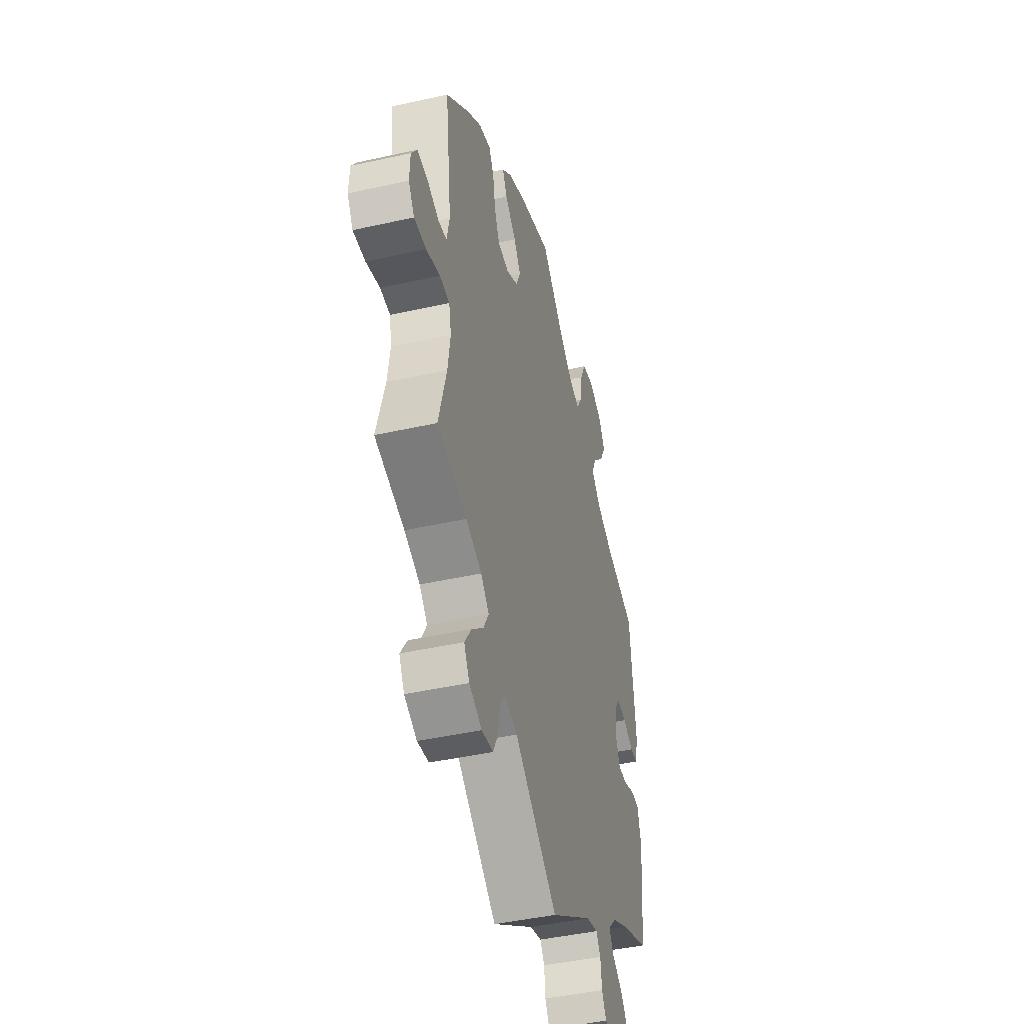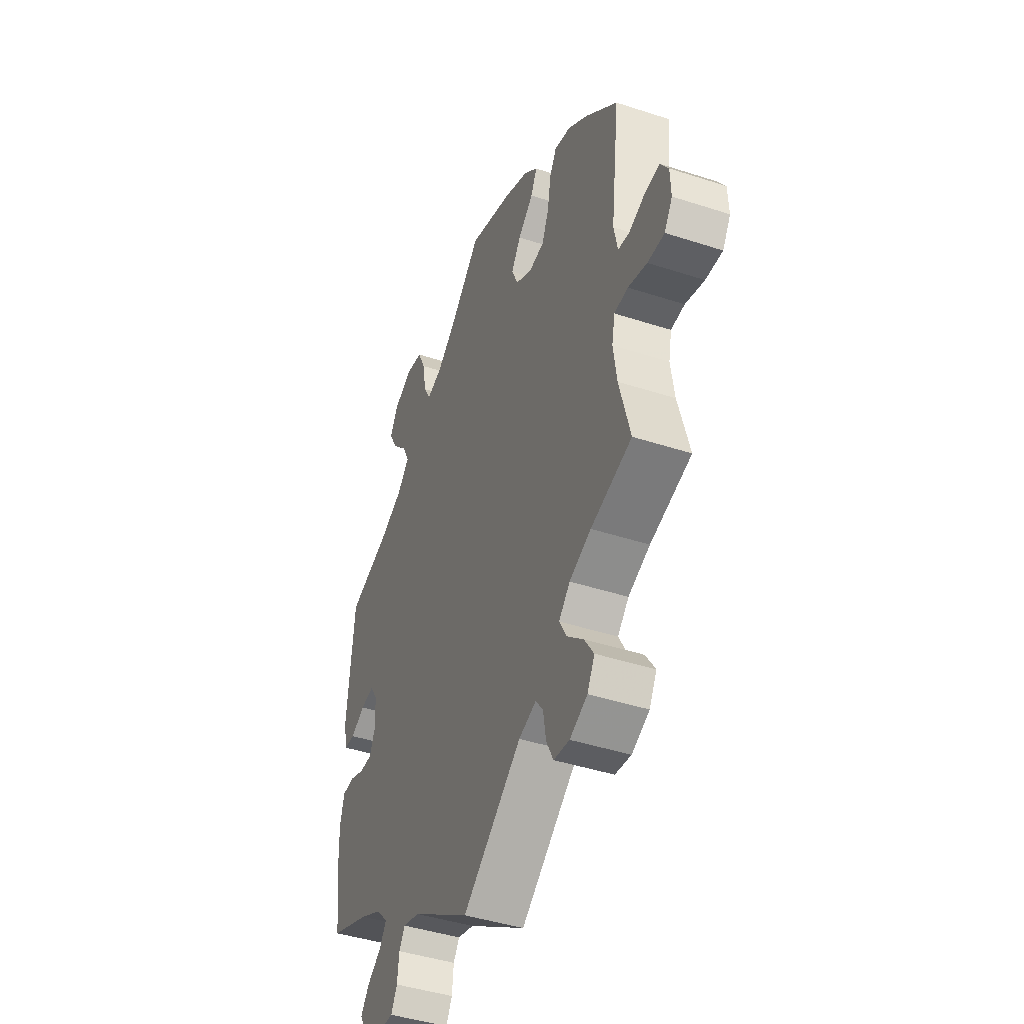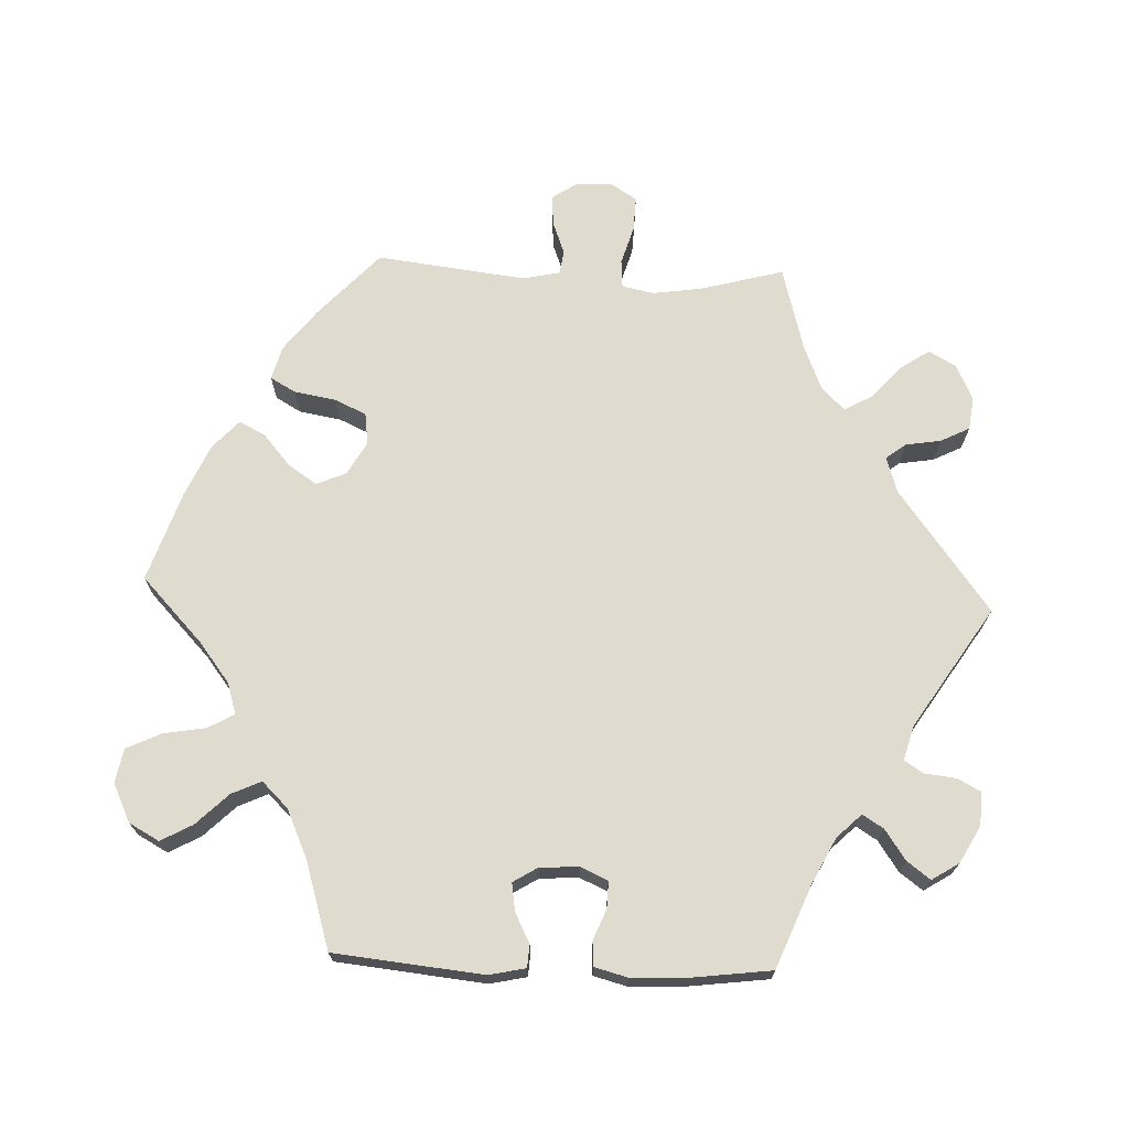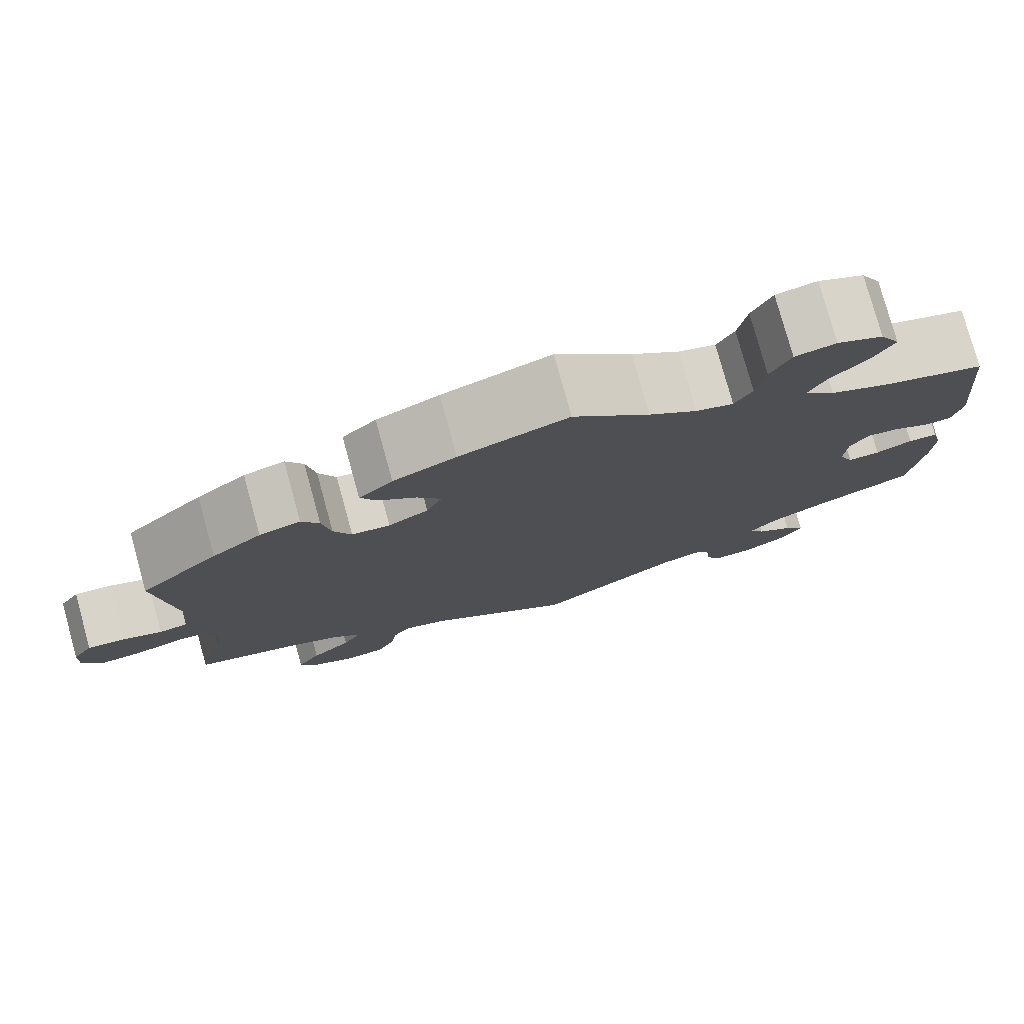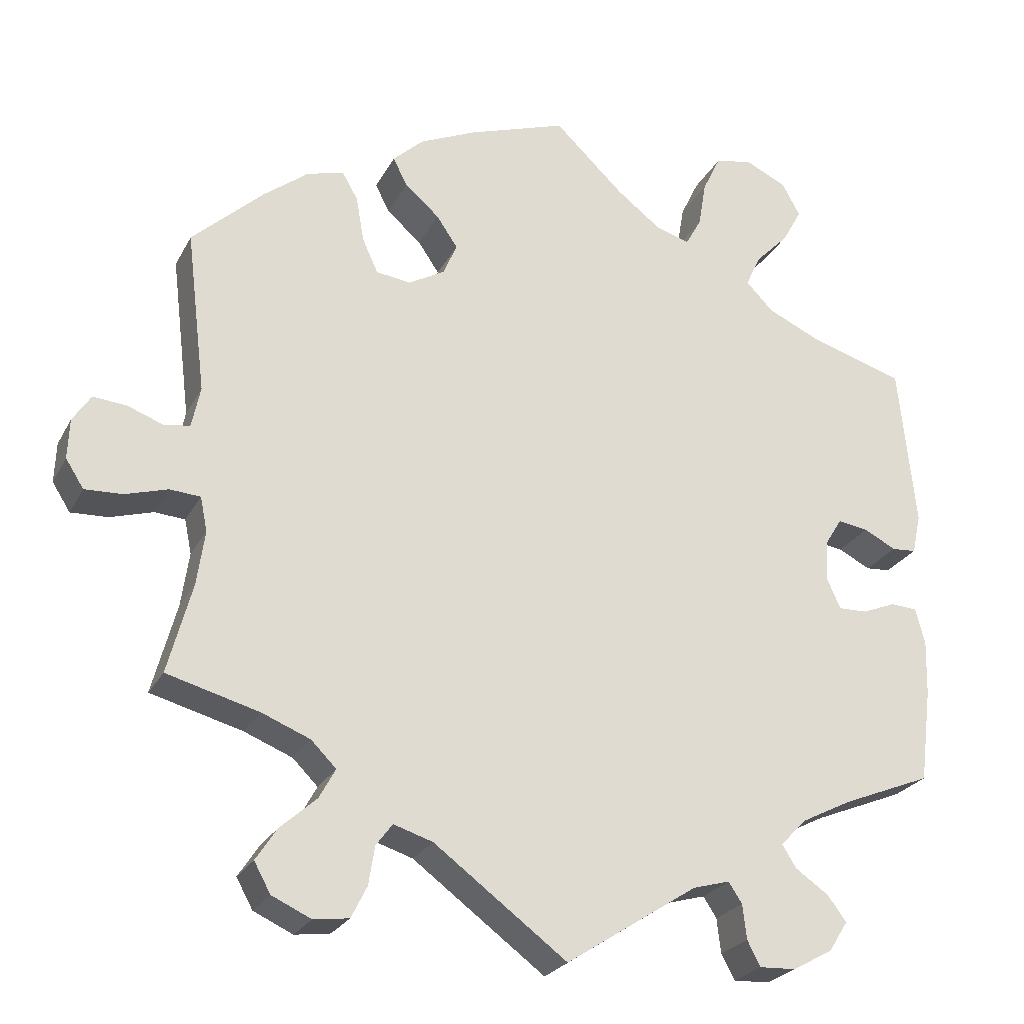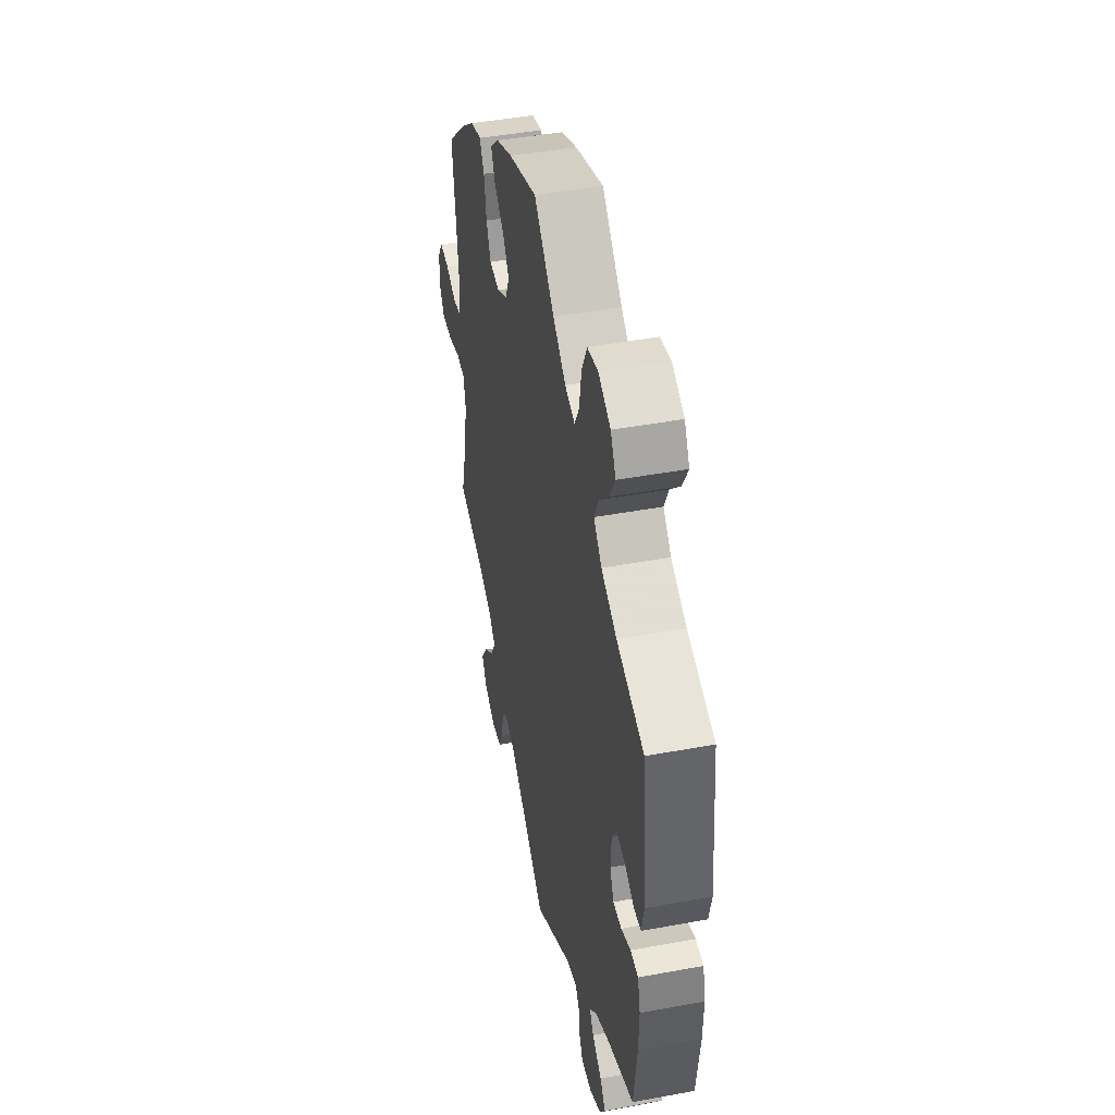
<metadata>
{"format":"obj","ext":"obj","renderer":"f3d","projection":"perspective","resolution":1024,"background":"white","views":[{"elev":-44.1,"azim":-75.3,"up":"+Z"},{"elev":-43.4,"azim":-111.1,"up":"+Z"},{"elev":70.5,"azim":92.3,"up":"+Y"},{"elev":78.1,"azim":-15.4,"up":"+Z"},{"elev":-24.7,"azim":-22.1,"up":"+Z"},{"elev":44.9,"azim":77.9,"up":"+Z"}]}
</metadata>
<code>
v 0.386 0.07 -0.335
v 0.323 0.07 -0.367
v 0.29 0.07 -0.401
v 0.308 0.07 -0.43
v 0.35 0.07 -0.459
v 0.374 0.07 -0.491
v 0.35 0.07 -0.529
v 0.299 0.07 -0.557
v 0.253 0.07 -0.559
v 0.236 0.07 -0.527
v 0.231 0.07 -0.483
v 0.214 0.07 -0.457
v 0.167 0.07 -0.47
v 0 0.07 -0.578
v -0.169 0.07 -0.452
v -0.219 0.07 -0.436
v -0.24 0.07 -0.464
v -0.248 0.07 -0.513
v -0.268 0.07 -0.553
v -0.313 0.07 -0.559
v -0.363 0.07 -0.536
v -0.384 0.07 -0.498
v -0.357 0.07 -0.457
v -0.311 0.07 -0.416
v -0.29 0.07 -0.378
v -0.322 0.07 -0.346
v -0.384 0.07 -0.321
v -0.501 0.07 -0.289
v -0.47 0.07 -0.174
v -0.46 0.07 -0.105
v -0.469 0.07 -0.061
v -0.508 0.07 -0.058
v -0.562 0.07 -0.074
v -0.61 0.07 -0.076
v -0.633 0.07 -0.04
v -0.631 0.07 0.011
v -0.608 0.07 0.046
v -0.565 0.07 0.042
v -0.52 0.07 0.025
v -0.487 0.07 0.03
v -0.476 0.07 0.082
v -0.501 0.07 0.289
v -0.41 0.07 0.373
v -0.353 0.07 0.417
v -0.306 0.07 0.43
v -0.286 0.07 0.395
v -0.276 0.07 0.337
v -0.256 0.07 0.293
v -0.212 0.07 0.287
v -0.166 0.07 0.313
v -0.148 0.07 0.354
v -0.175 0.07 0.394
v -0.219 0.07 0.432
v -0.237 0.07 0.468
v -0.198 0.07 0.504
v -0.126 0.07 0.536
v -0.001 0.07 0.578
v 0.088 0.07 0.493
v 0.144 0.07 0.45
v 0.187 0.07 0.437
v 0.207 0.07 0.473
v 0.217 0.07 0.532
v 0.24 0.07 0.58
v 0.287 0.07 0.589
v 0.34 0.07 0.564
v 0.363 0.07 0.522
v 0.339 0.07 0.478
v 0.296 0.07 0.434
v 0.277 0.07 0.393
v 0.312 0.07 0.357
v 0.38 0.07 0.326
v 0.5 0.07 0.289
v 0.521 0.07 0.082
v 0.51 0.07 0.031
v 0.479 0.07 0.029
v 0.438 0.07 0.05
v 0.399 0.07 0.056
v 0.378 0.07 0.022
v 0.375 0.07 -0.032
v 0.392 0.07 -0.07
v 0.429 0.07 -0.069
v 0.471 0.07 -0.052
v 0.505 0.07 -0.054
v 0.517 0.07 -0.1
v 0.515 0.07 -0.17
v 0.5 0.07 -0.289
v 0.386 0 -0.335
v 0.323 0 -0.367
v 0.29 0 -0.401
v 0.308 0 -0.43
v 0.35 0 -0.459
v 0.374 0 -0.491
v 0.35 0 -0.529
v 0.299 0 -0.557
v 0.253 0 -0.559
v 0.236 0 -0.527
v 0.231 0 -0.483
v 0.214 0 -0.457
v 0.167 0 -0.47
v 0 0 -0.578
v -0.169 0 -0.452
v -0.219 0 -0.436
v -0.24 0 -0.464
v -0.248 0 -0.513
v -0.268 0 -0.553
v -0.313 0 -0.559
v -0.363 0 -0.536
v -0.384 0 -0.498
v -0.357 0 -0.457
v -0.311 0 -0.416
v -0.29 0 -0.378
v -0.322 0 -0.346
v -0.384 0 -0.321
v -0.501 0 -0.289
v -0.47 0 -0.174
v -0.46 0 -0.105
v -0.469 0 -0.061
v -0.508 0 -0.058
v -0.562 0 -0.074
v -0.61 0 -0.076
v -0.633 0 -0.04
v -0.631 0 0.011
v -0.608 0 0.046
v -0.565 0 0.042
v -0.52 0 0.025
v -0.487 0 0.03
v -0.476 0 0.082
v -0.501 0 0.289
v -0.41 0 0.373
v -0.353 0 0.417
v -0.306 0 0.43
v -0.286 0 0.395
v -0.276 0 0.337
v -0.256 0 0.293
v -0.212 0 0.287
v -0.166 0 0.313
v -0.148 0 0.354
v -0.175 0 0.394
v -0.219 0 0.432
v -0.237 0 0.468
v -0.198 0 0.504
v -0.126 0 0.536
v -0.001 0 0.578
v 0.088 0 0.493
v 0.144 0 0.45
v 0.187 0 0.437
v 0.207 0 0.473
v 0.217 0 0.532
v 0.24 0 0.58
v 0.287 0 0.589
v 0.34 0 0.564
v 0.363 0 0.522
v 0.339 0 0.478
v 0.296 0 0.434
v 0.277 0 0.393
v 0.312 0 0.357
v 0.38 0 0.326
v 0.5 0 0.289
v 0.521 0 0.082
v 0.51 0 0.031
v 0.479 0 0.029
v 0.438 0 0.05
v 0.399 0 0.056
v 0.378 0 0.022
v 0.375 0 -0.032
v 0.392 0 -0.07
v 0.429 0 -0.069
v 0.471 0 -0.052
v 0.505 0 -0.054
v 0.517 0 -0.1
v 0.515 0 -0.17
v 0.5 0 -0.289
f 85 86 1
f 84 85 1 2
f 81 82 83 84
f 80 81 84 2
f 79 80 2 3
f 78 79 3
f 73 74 75 76
f 71 72 73 76
f 70 71 76 77
f 69 70 77 78
f 65 66 67 68
f 65 68 69
f 64 65 69
f 61 62 63 64
f 60 61 64 69
f 59 60 69 78
f 55 56 57 58
f 52 53 54 55
f 51 52 55 58
f 50 51 58 59
f 44 45 46 47
f 44 47 48
f 41 42 43 44
f 40 41 44 48
f 36 37 38 39
f 34 35 36 39
f 32 33 34 39
f 31 32 39 40
f 30 31 40 48
f 27 28 29
f 26 27 29 30
f 25 26 30 48
f 21 22 23 24
f 21 24 25
f 20 21 25
f 17 18 19 20
f 16 17 20 25
f 15 16 25 48
f 13 14 15 48
f 8 9 10 11
f 8 11 12
f 7 8 12
f 4 5 6 7
f 3 4 7 12
f 49 50 59 78
f 13 48 49 78
f 3 12 13 78
f 87 172 171
f 88 87 171 170
f 170 169 168 167
f 88 170 167 166
f 89 88 166 165
f 89 165 164
f 162 161 160 159
f 162 159 158 157
f 163 162 157 156
f 164 163 156 155
f 154 153 152 151
f 155 154 151
f 155 151 150
f 150 149 148 147
f 155 150 147 146
f 164 155 146 145
f 144 143 142 141
f 141 140 139 138
f 144 141 138 137
f 145 144 137 136
f 133 132 131 130
f 134 133 130
f 130 129 128 127
f 134 130 127 126
f 125 124 123 122
f 125 122 121 120
f 125 120 119 118
f 126 125 118 117
f 134 126 117 116
f 115 114 113
f 116 115 113 112
f 134 116 112 111
f 110 109 108 107
f 111 110 107
f 111 107 106
f 106 105 104 103
f 111 106 103 102
f 134 111 102 101
f 134 101 100 99
f 97 96 95 94
f 98 97 94
f 98 94 93
f 93 92 91 90
f 98 93 90 89
f 164 145 136 135
f 164 135 134 99
f 164 99 98 89
f 1 87 88 2
f 2 88 89 3
f 3 89 90 4
f 4 90 91 5
f 5 91 92 6
f 6 92 93 7
f 7 93 94 8
f 8 94 95 9
f 9 95 96 10
f 10 96 97 11
f 11 97 98 12
f 12 98 99 13
f 13 99 100 14
f 14 100 101 15
f 15 101 102 16
f 16 102 103 17
f 17 103 104 18
f 18 104 105 19
f 19 105 106 20
f 20 106 107 21
f 21 107 108 22
f 22 108 109 23
f 23 109 110 24
f 24 110 111 25
f 25 111 112 26
f 26 112 113 27
f 27 113 114 28
f 28 114 115 29
f 29 115 116 30
f 30 116 117 31
f 31 117 118 32
f 32 118 119 33
f 33 119 120 34
f 34 120 121 35
f 35 121 122 36
f 36 122 123 37
f 37 123 124 38
f 38 124 125 39
f 39 125 126 40
f 40 126 127 41
f 41 127 128 42
f 42 128 129 43
f 43 129 130 44
f 44 130 131 45
f 45 131 132 46
f 46 132 133 47
f 47 133 134 48
f 48 134 135 49
f 49 135 136 50
f 50 136 137 51
f 51 137 138 52
f 52 138 139 53
f 53 139 140 54
f 54 140 141 55
f 55 141 142 56
f 56 142 143 57
f 57 143 144 58
f 58 144 145 59
f 59 145 146 60
f 60 146 147 61
f 61 147 148 62
f 62 148 149 63
f 63 149 150 64
f 64 150 151 65
f 65 151 152 66
f 66 152 153 67
f 67 153 154 68
f 68 154 155 69
f 69 155 156 70
f 70 156 157 71
f 71 157 158 72
f 72 158 159 73
f 73 159 160 74
f 74 160 161 75
f 75 161 162 76
f 76 162 163 77
f 77 163 164 78
f 78 164 165 79
f 79 165 166 80
f 80 166 167 81
f 81 167 168 82
f 82 168 169 83
f 83 169 170 84
f 84 170 171 85
f 85 171 172 86
f 86 172 87 1

</code>
